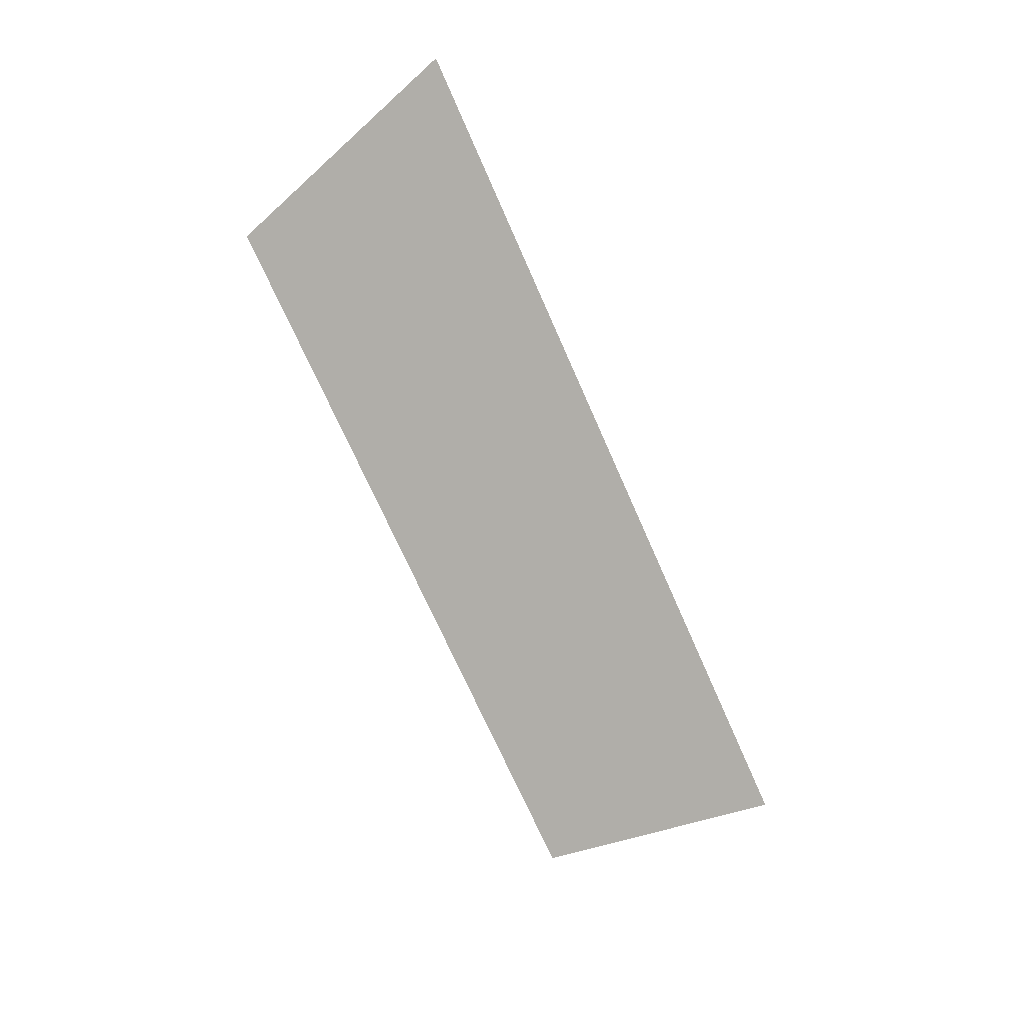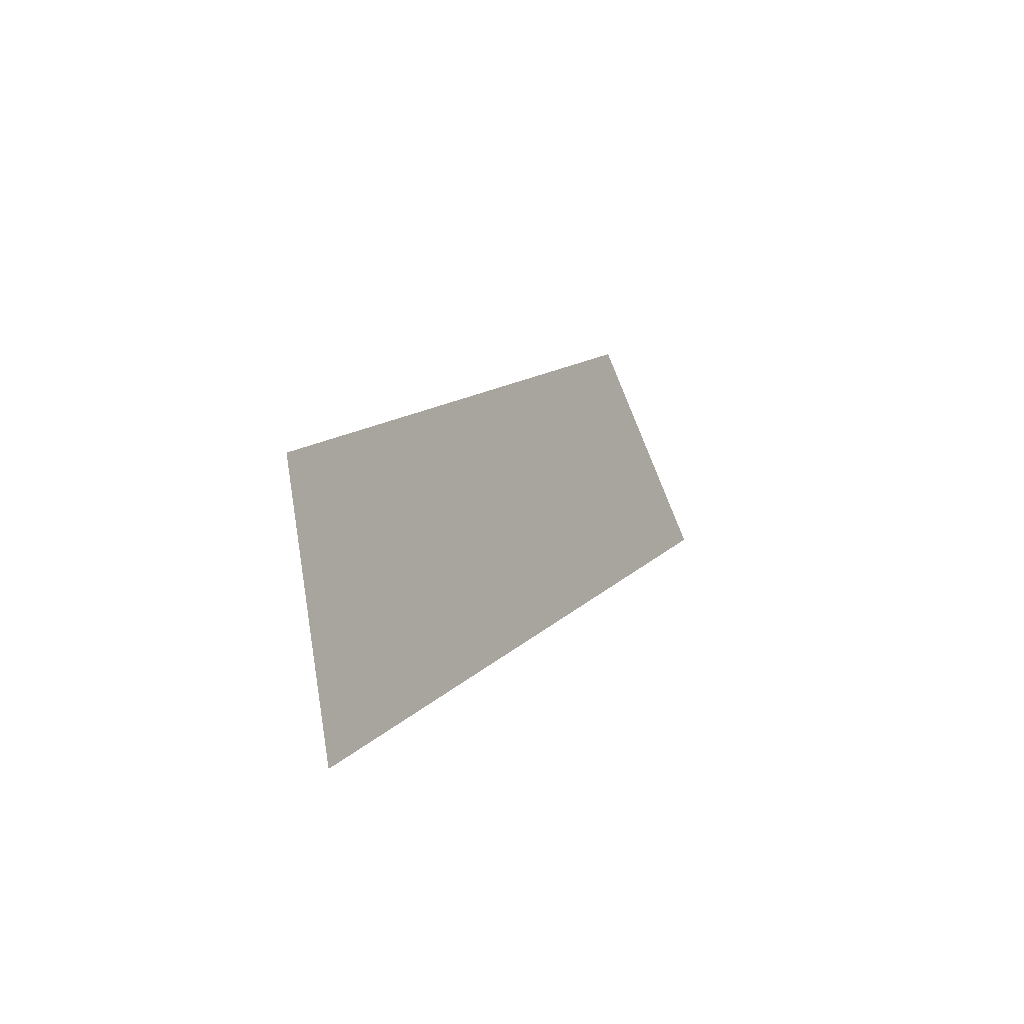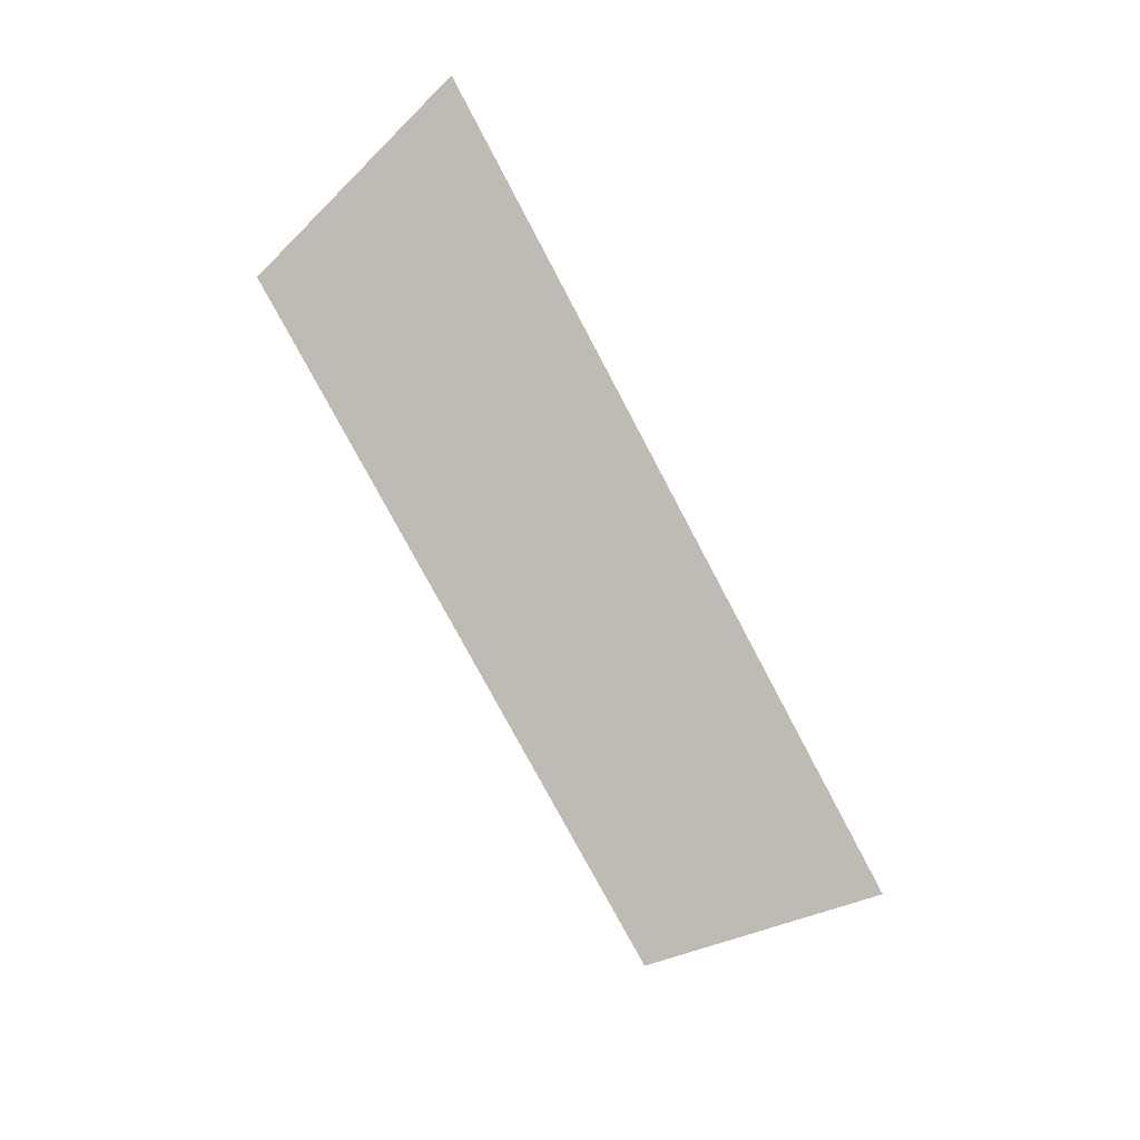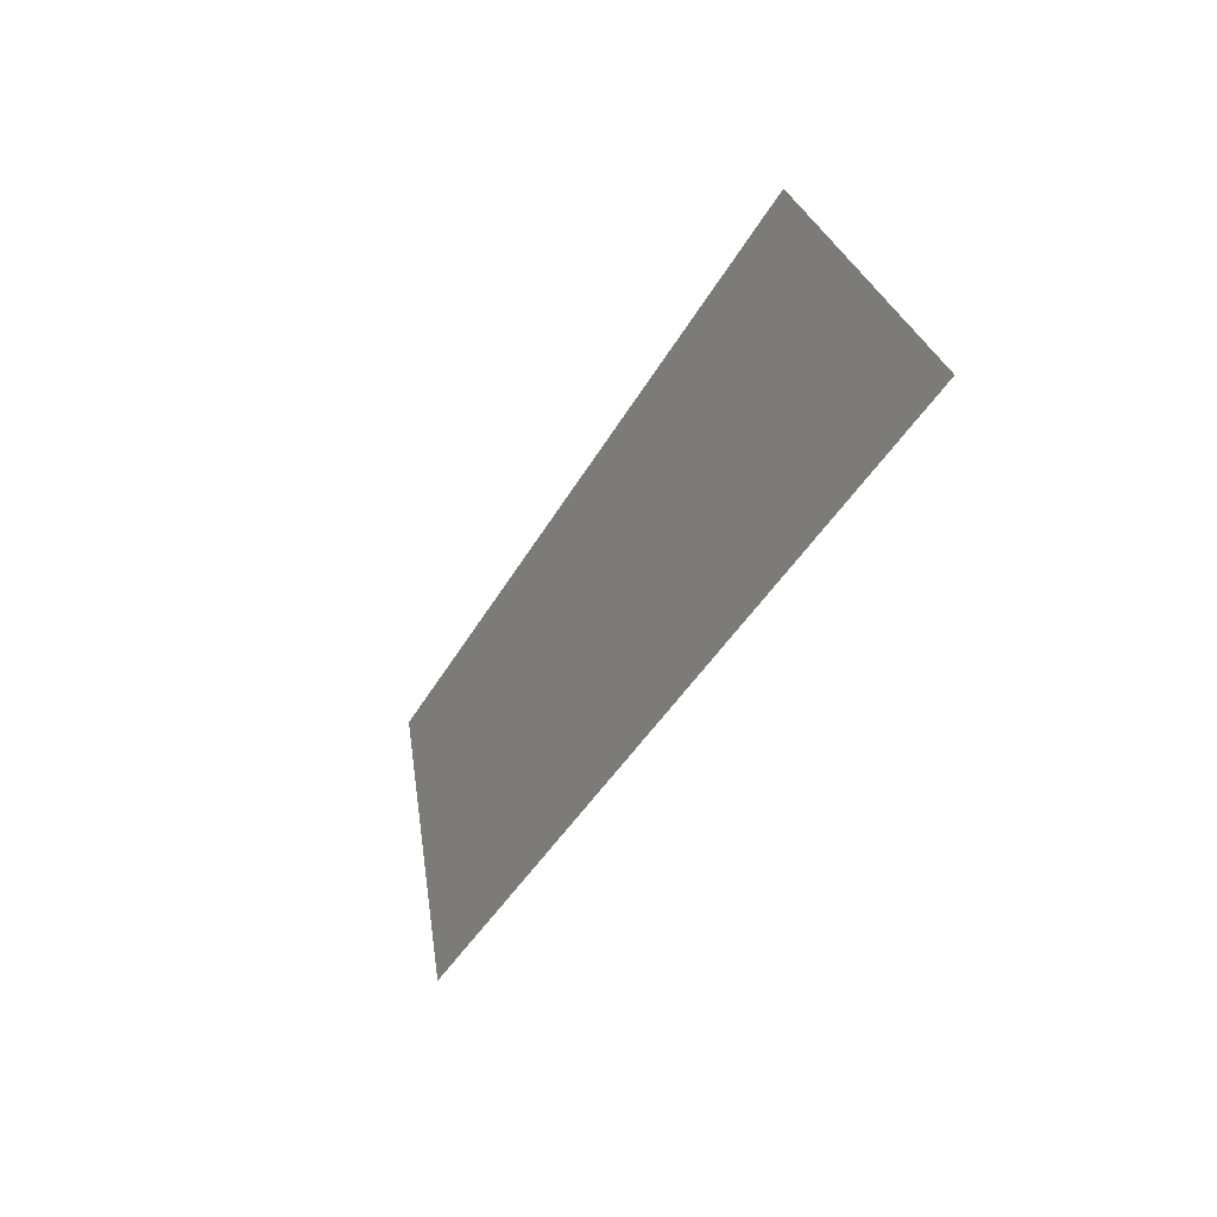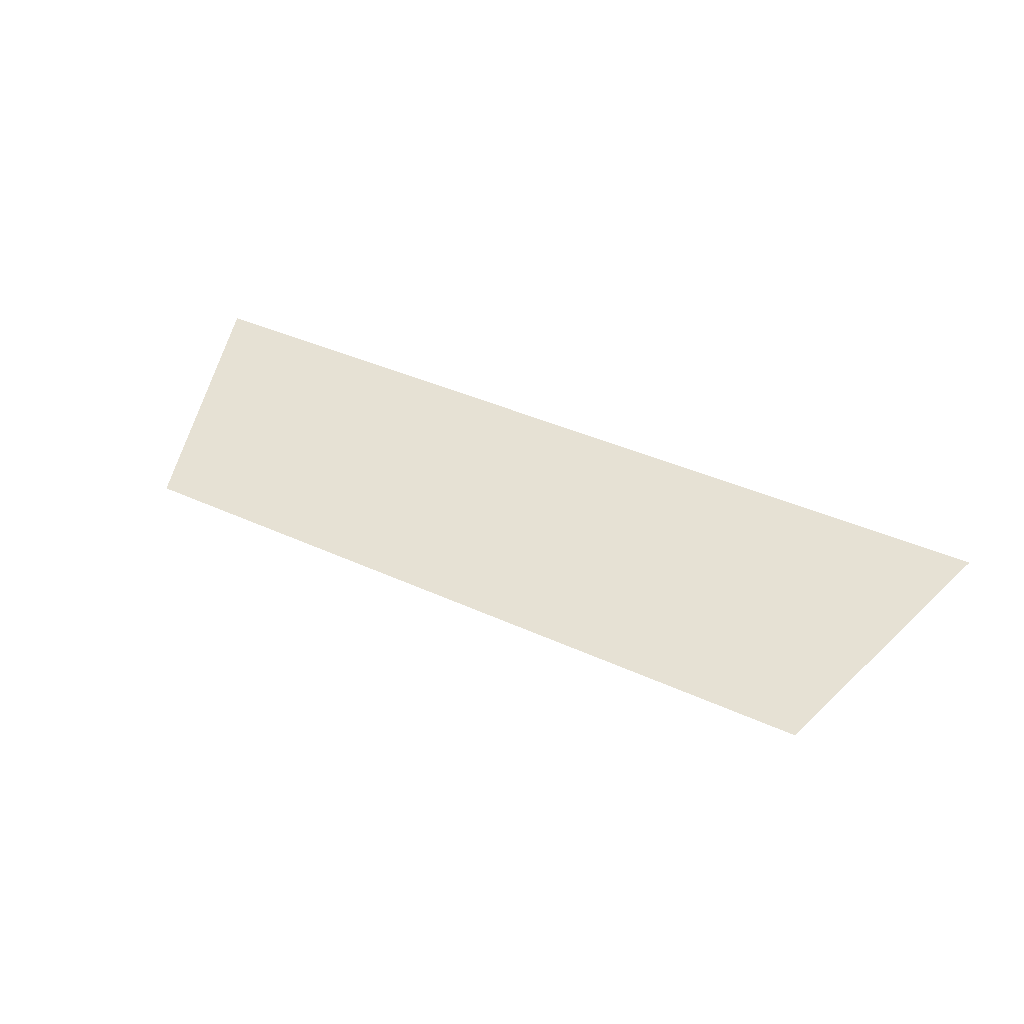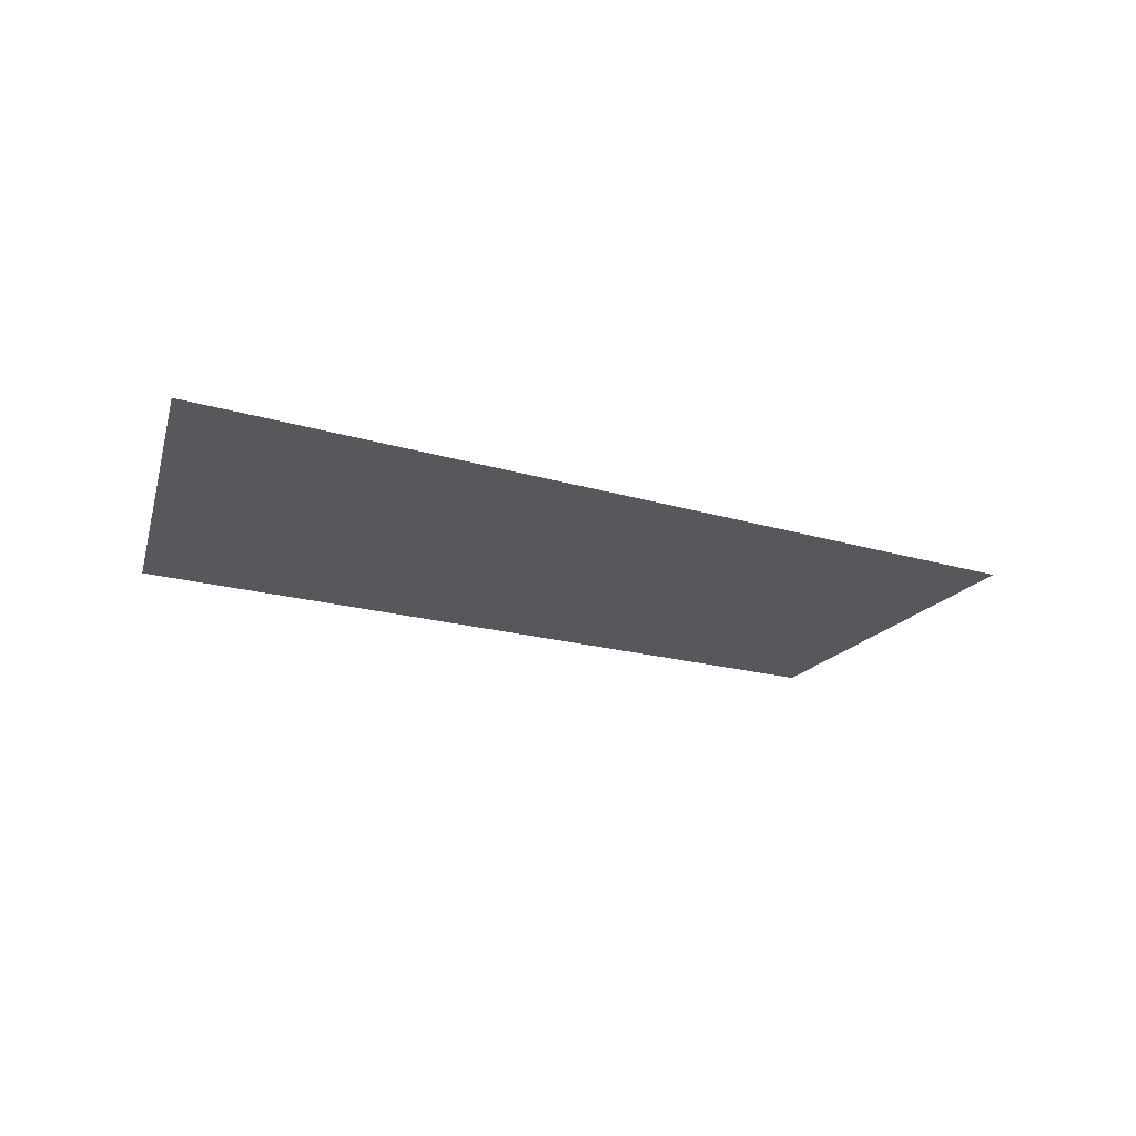
<metadata>
{"format":"obj","ext":"obj","renderer":"f3d","projection":"perspective","resolution":1024,"background":"white","views":[{"elev":-71.2,"azim":-66.2,"up":"+Z"},{"elev":11.6,"azim":-66.8,"up":"+Y"},{"elev":-76.6,"azim":-62.1,"up":"+Z"},{"elev":-39.3,"azim":-116.0,"up":"+Y"},{"elev":37.4,"azim":-149.2,"up":"+Z"},{"elev":-16.0,"azim":-34.1,"up":"+Z"}]}
</metadata>
<code>
o Group9/mesh7/mesh7-geometry#mesh7-geometry
v -0.6813 0.03324 0.08954
v -0.757 0.05465 0.0827
v -0.7639 0.03324 0.08954
v -0.6882 0.05465 0.0827
f 1 2 3
f 2 1 4
f 3 2 1
f 4 1 2

</code>
